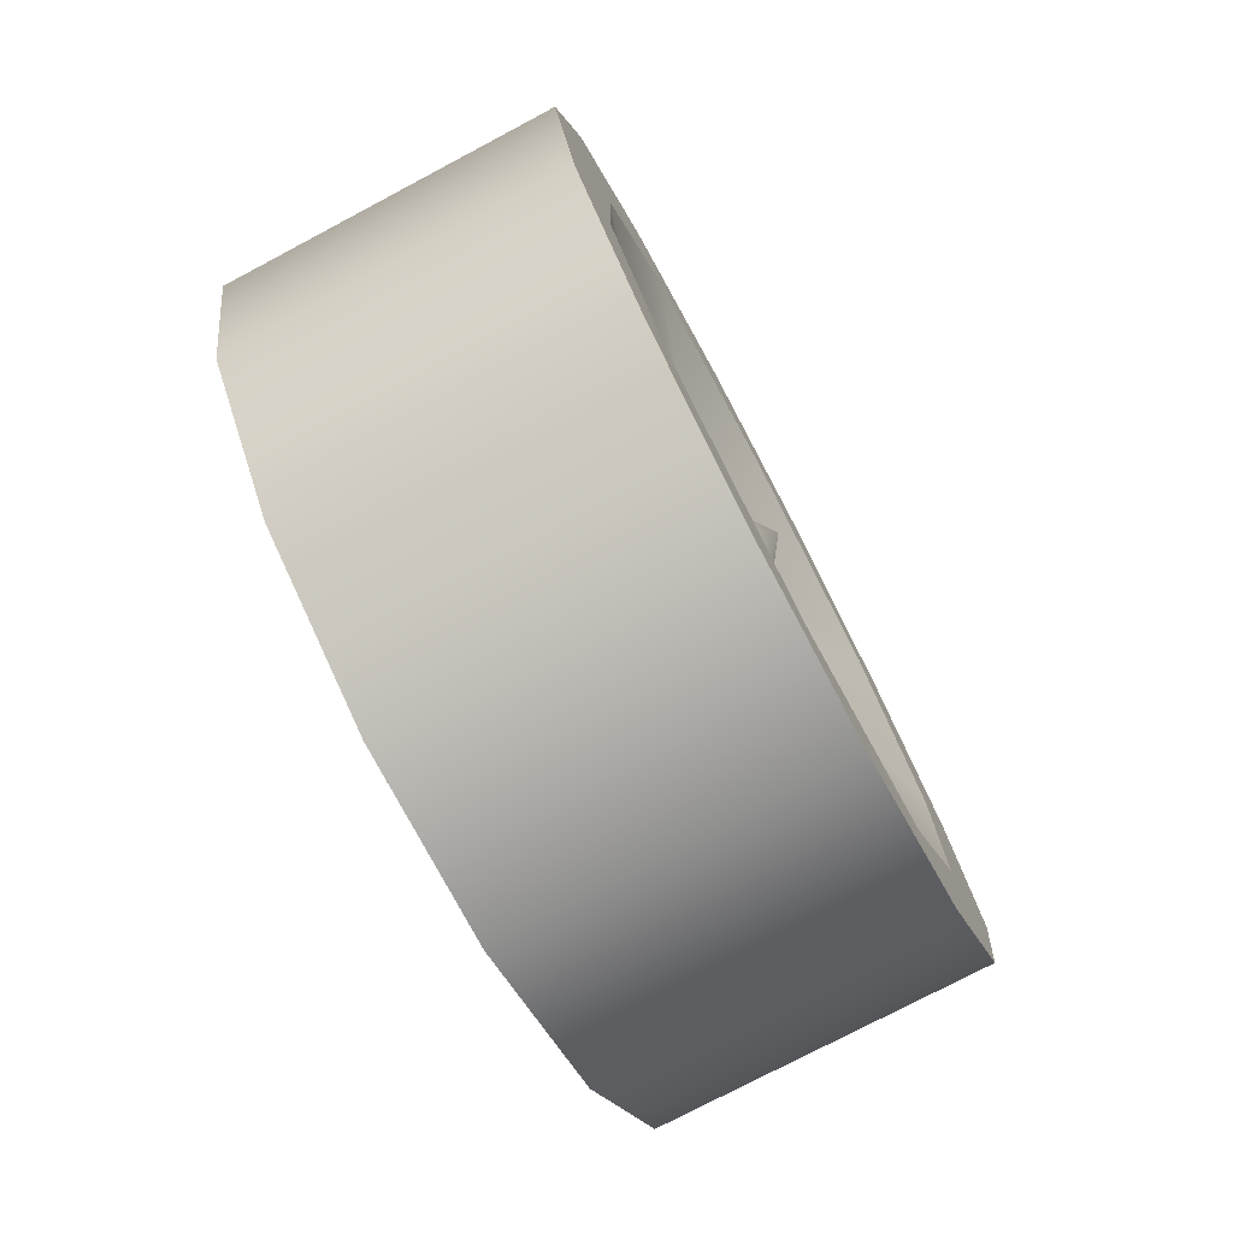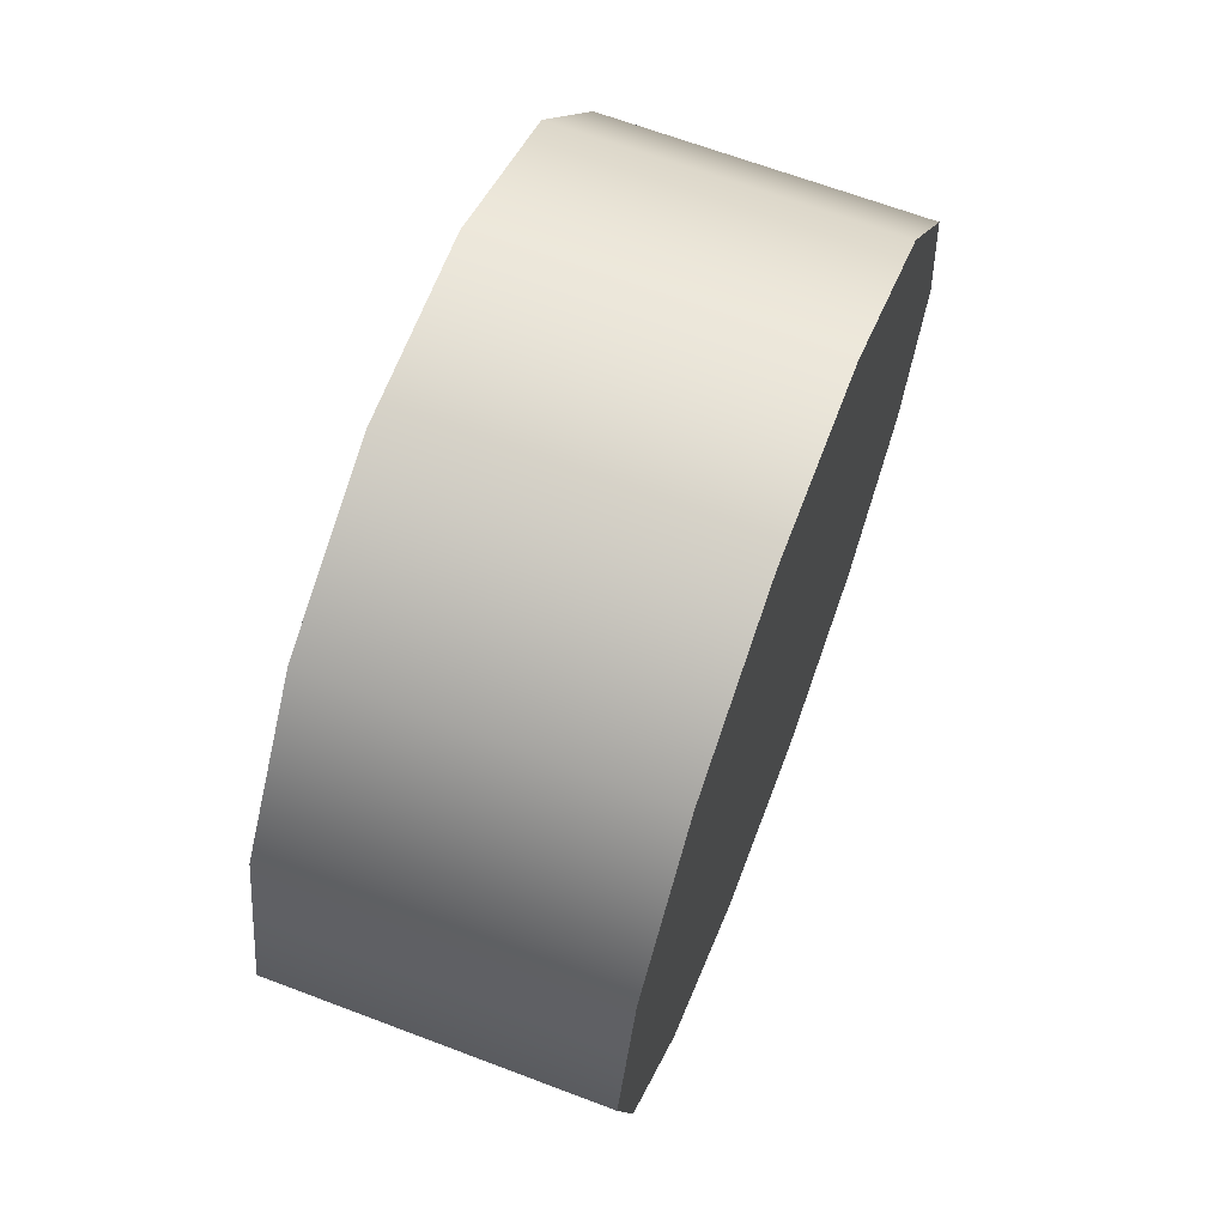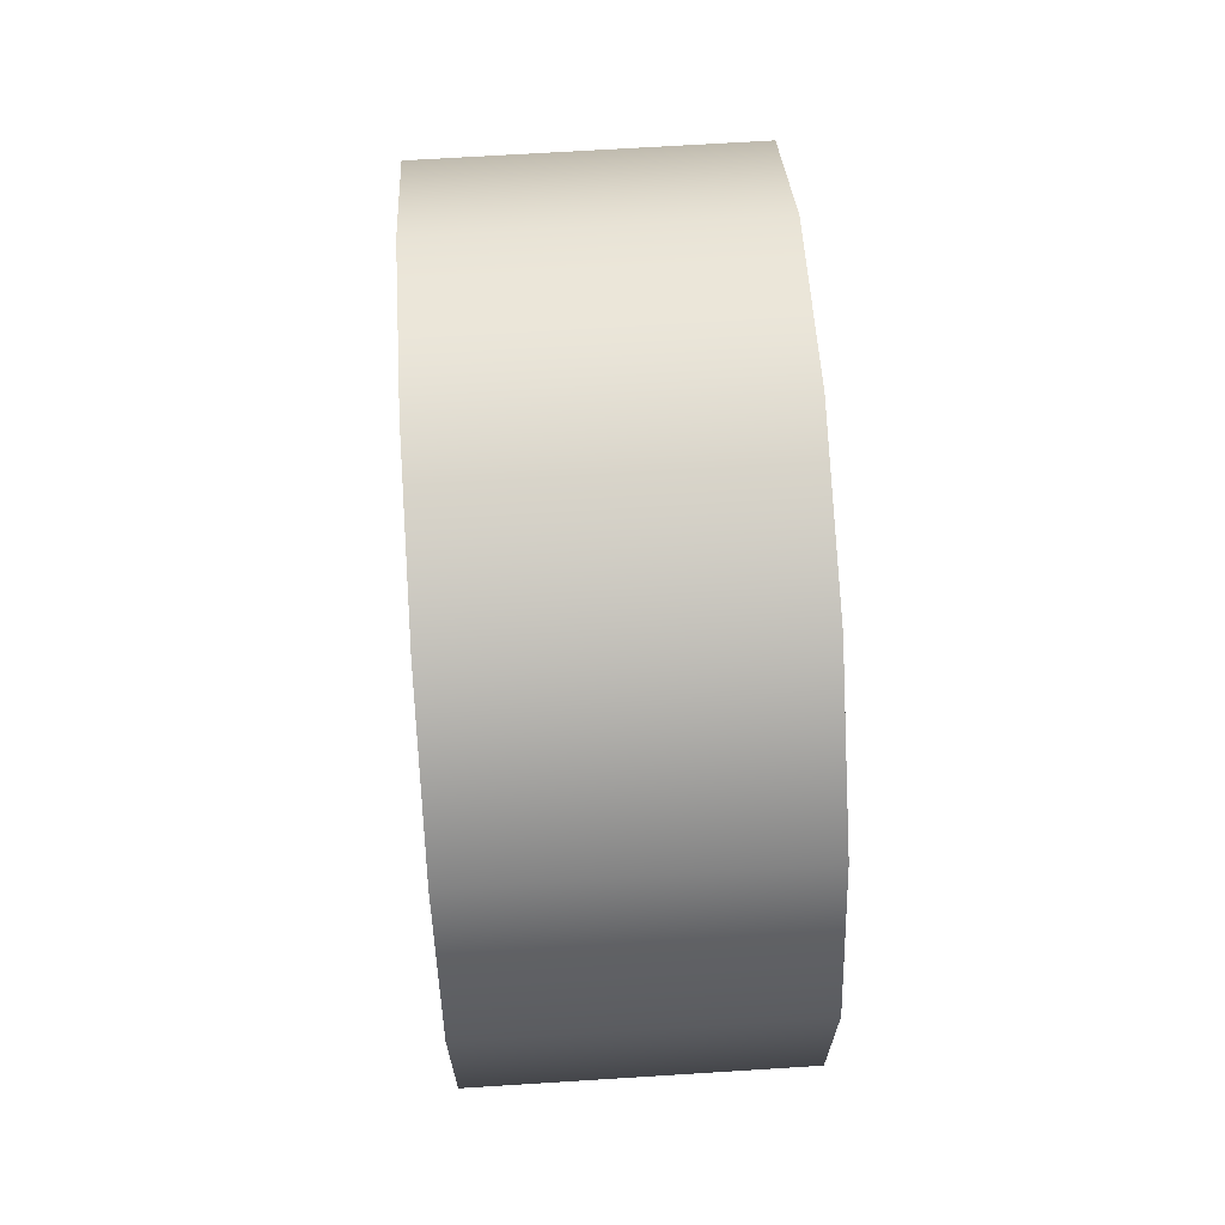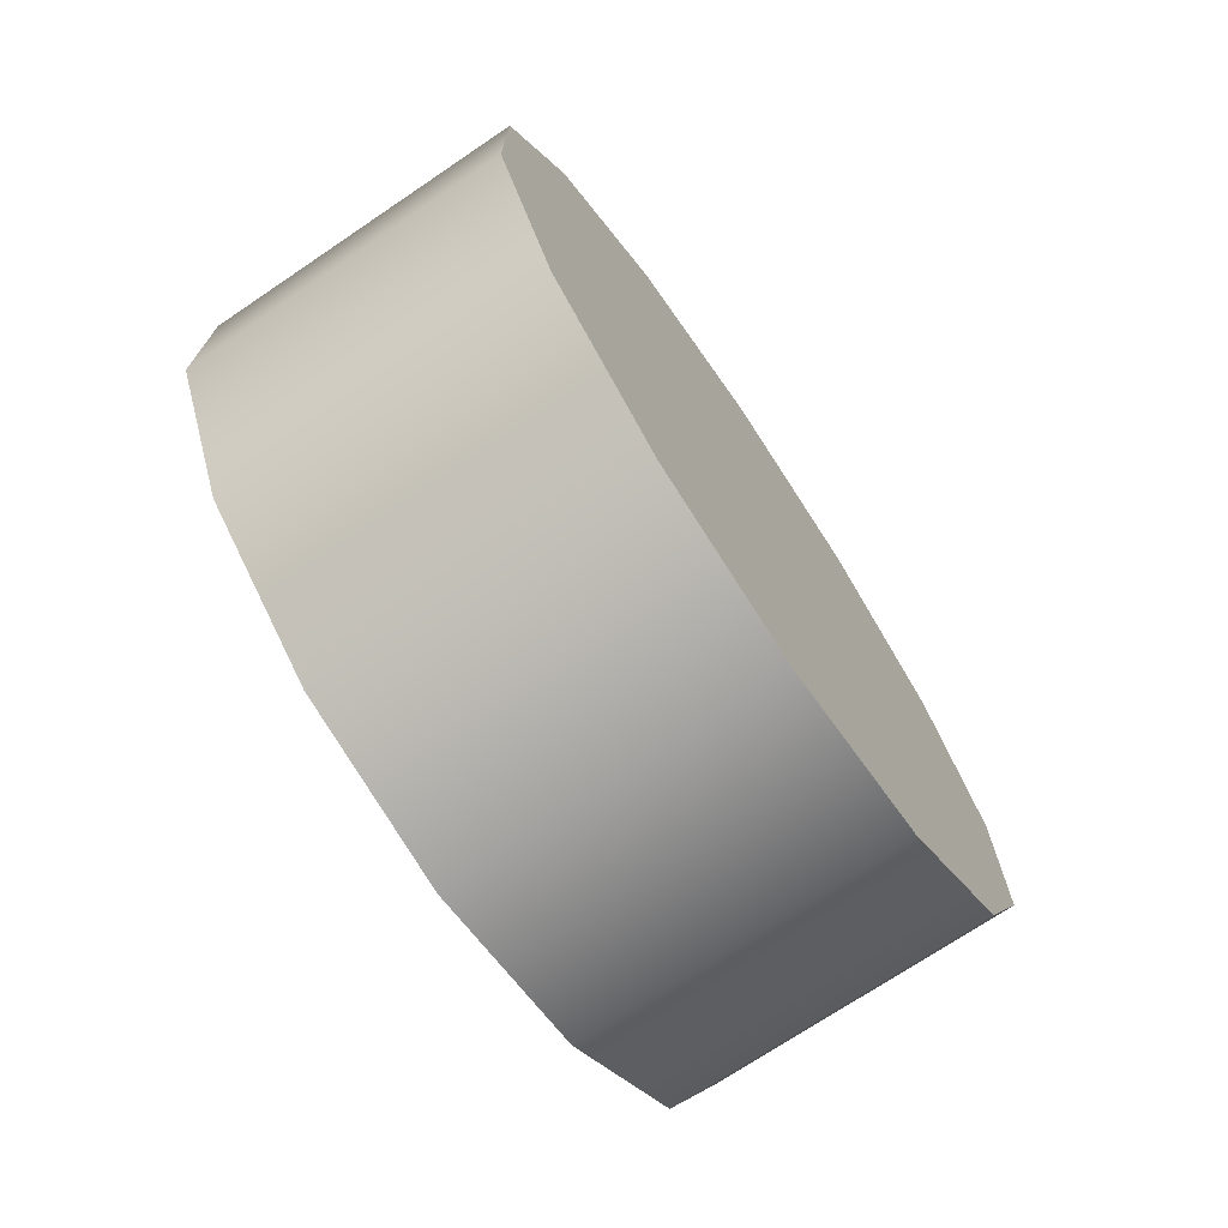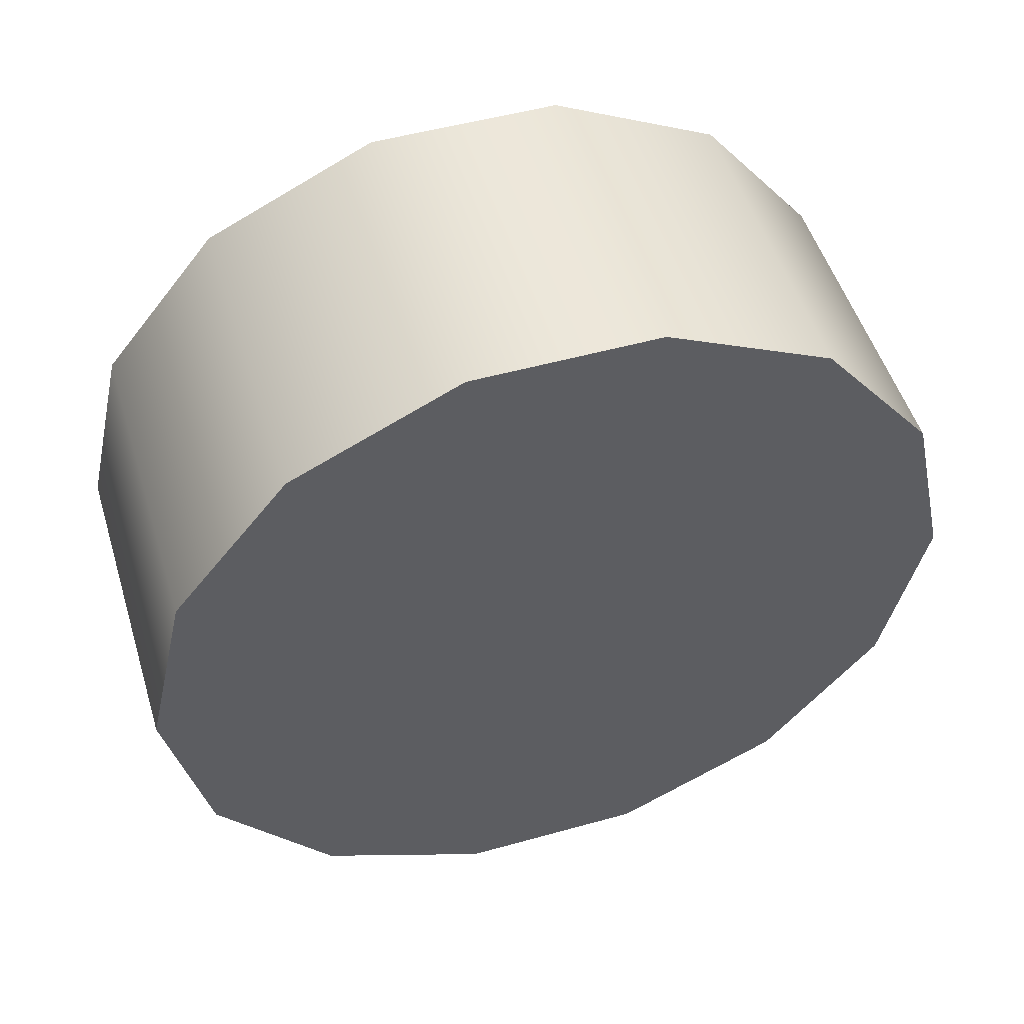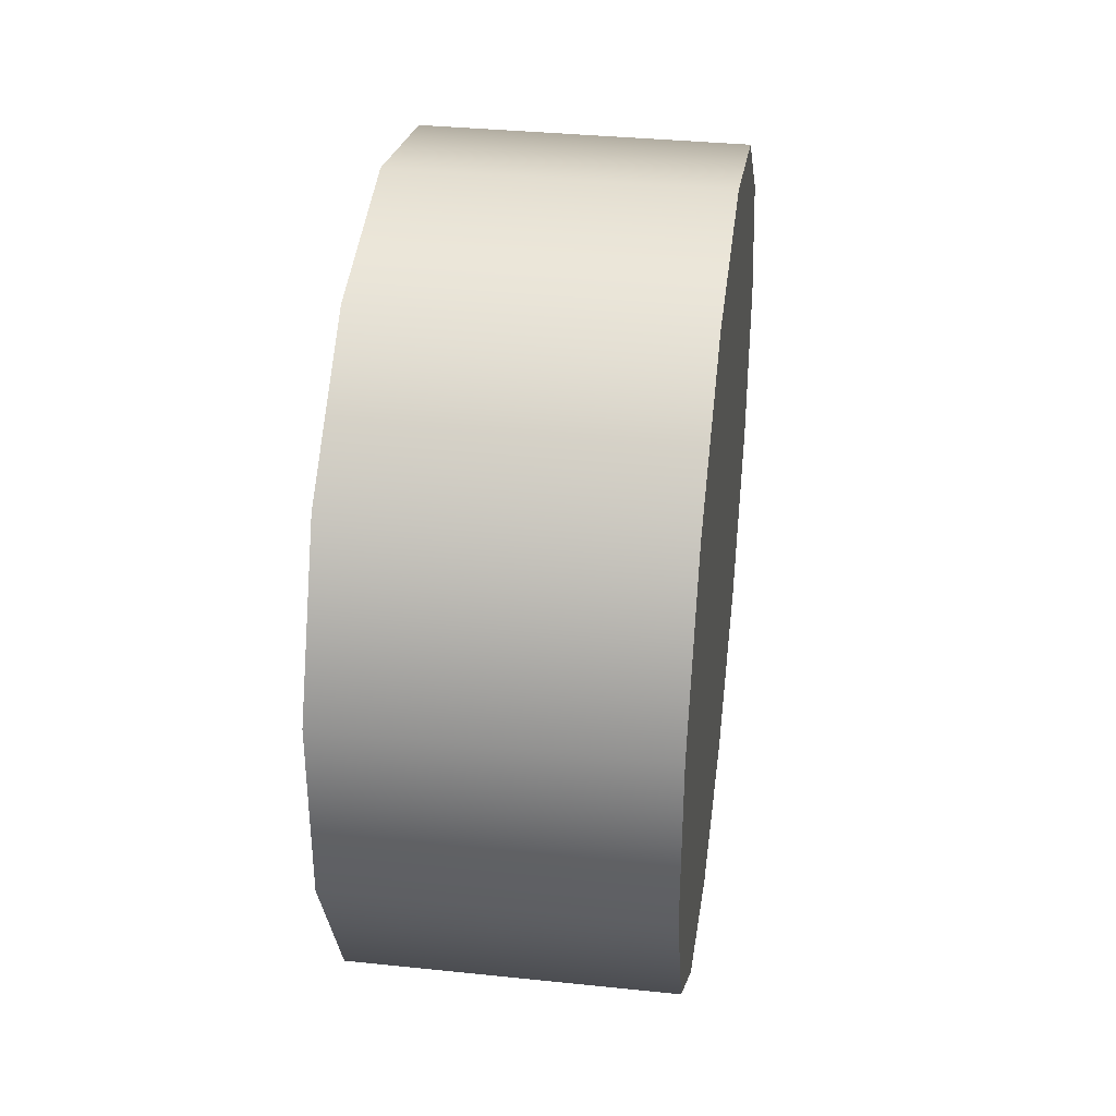
<metadata>
{"format":"obj","ext":"obj","renderer":"f3d","projection":"perspective","resolution":1024,"background":"white","views":[{"elev":-76.2,"azim":27.9,"up":"+Y"},{"elev":66.5,"azim":-159.2,"up":"+Y"},{"elev":67.9,"azim":176.4,"up":"+Z"},{"elev":-72.0,"azim":-146.0,"up":"+Z"},{"elev":51.2,"azim":-107.0,"up":"+Y"},{"elev":35.5,"azim":-172.2,"up":"+Z"}]}
</metadata>
<code>
v 1.072 0.2526 0.7244
v 1.402 0.2526 0.7244
v 1.402 0.3351 0.5543
v 1.072 0.1045 0.8419
v 1.402 0.1045 0.8419
v 1.072 -0.07986 0.8835
v 1.402 -0.07986 0.8835
v 1.072 -0.2641 0.841
v 1.402 -0.2641 0.841
v 1.072 -0.4116 0.7227
v 1.402 -0.4116 0.7227
v 1.072 -0.4932 0.5522
v 1.402 -0.4932 0.5522
v 1.072 -0.4927 0.3632
v 1.402 -0.4927 0.3632
v 1.072 -0.4102 0.1931
v 1.402 -0.4102 0.1931
v 1.072 -0.2622 0.07556
v 1.402 -0.2622 0.07556
v 1.072 -0.07774 0.03395
v 1.402 -0.07774 0.03395
v 1.072 0.1065 0.07648
v 1.402 0.1065 0.07648
v 1.072 0.254 0.1947
v 1.402 0.254 0.1947
v 1.072 0.3356 0.3652
v 1.402 0.3356 0.3652
v 1.072 0.3351 0.5543
v 1.072 0.254 0.1947
v 1.072 0.2526 0.7244
v 1.072 0.3351 0.5543
v 1.072 -0.07986 0.8835
v 1.072 0.1045 0.8419
v 1.072 -0.4116 0.7227
v 1.072 -0.2641 0.841
v 1.072 -0.4927 0.3632
v 1.072 -0.4932 0.5522
v 1.072 -0.2622 0.07556
v 1.072 -0.4102 0.1931
v 1.072 0.1065 0.07648
v 1.072 -0.07774 0.03395
v 1.402 0.1045 0.8419
v 1.402 0.02022 0.7813
v 1.402 0.1905 0.6746
v 1.334 0.01837 0.4587
v 1.334 -0.01009 0.5274
v 1.402 -0.0788 0.4587
v 1.334 -0.0788 0.5559
v 1.334 -0.0788 0.5559
v 1.334 -0.1475 0.5274
v 1.334 -0.176 0.4587
v 1.334 -0.1475 0.39
v 1.334 -0.0788 0.3616
v 1.334 -0.0788 0.3616
v 1.334 -0.01009 0.39
v 1.402 0.3351 0.5543
v 1.402 0.2577 0.4596
v 1.402 0.3356 0.3652
v 1.402 0.1916 0.2442
v 1.402 0.254 0.1947
v 1.402 -0.3481 0.2429
v 1.402 -0.4153 0.4579
v 1.402 -0.4927 0.3632
v 1.402 0.02183 0.1366
v 1.402 0.1065 0.07648
v 1.402 0.1905 0.6746
v 1.402 0.02022 0.7813
v 1.334 -0.01009 0.5274
v 1.402 0.1916 0.2442
v 1.334 0.01837 0.4587
v 1.334 -0.01009 0.39
v 1.402 -0.4932 0.5522
v 1.402 -0.1794 0.7808
v 1.402 -0.07986 0.8835
v 1.402 -0.3492 0.6732
v 1.402 -0.2641 0.841
v 1.402 -0.4116 0.7227
v 1.402 -0.3481 0.2429
v 1.402 -0.1778 0.1361
v 1.334 -0.1475 0.39
v 1.402 0.02183 0.1366
v 1.402 0.2577 0.4596
v 1.402 -0.3492 0.6732
v 1.402 -0.4153 0.4579
v 1.334 -0.176 0.4587
v 1.402 -0.1778 0.1361
v 1.402 -0.4102 0.1931
v 1.402 -0.07774 0.03395
v 1.334 -0.0788 0.3616
v 1.334 -0.1475 0.5274
v 1.402 -0.1794 0.7808
v 1.334 -0.0788 0.5559
v 1.402 -0.2622 0.07556
v 1.072 0.3356 0.3652
v 1.402 0.2526 0.7244
v 1.072 -0.2641 0.841
v 1.402 -0.2641 0.841
v 1.072 -0.4116 0.7227
v 1.402 -0.4116 0.7227
v 1.072 -0.4932 0.5522
v 1.402 -0.4932 0.5522
v 1.072 0.254 0.1947
v 1.402 0.254 0.1947
g group_123569992_140627908622912
f 1 2 3
f 4 5 2
f 6 7 5
f 8 9 7
f 10 11 97
f 12 13 99
f 14 15 101
f 16 17 15
f 18 19 17
f 20 21 19
f 22 23 21
f 24 25 23
f 26 27 103
f 28 3 27
f 29 30 31
f 29 32 33
f 29 34 35
f 29 36 37
f 29 38 39
f 29 40 41
f 42 43 44
f 45 46 47
f 46 48 47
f 49 50 47
f 50 51 47
f 51 52 47
f 52 53 47
f 54 55 47
f 55 45 47
f 56 57 58
f 57 59 60
f 44 57 56
f 61 62 63
f 59 64 65
f 66 67 68
f 69 70 71
f 62 72 63
f 73 43 74
f 75 76 77
f 75 77 72
f 78 79 80
f 81 69 71
f 66 70 82
f 83 84 85
f 78 85 84
f 86 61 87
f 65 64 88
f 81 89 79
f 90 91 83
f 68 67 92
f 74 43 42
f 73 74 76
f 88 86 93
f 88 64 86
f 3 28 1
f 2 1 4
f 5 4 6
f 7 6 8
f 97 96 10
f 99 98 12
f 101 100 14
f 15 14 16
f 17 16 18
f 19 18 20
f 21 20 22
f 23 22 24
f 103 102 26
f 27 26 28
f 31 94 29
f 33 30 29
f 35 32 29
f 37 34 29
f 39 36 29
f 41 38 29
f 44 95 42
f 60 58 57
f 56 95 44
f 63 87 61
f 65 60 59
f 69 82 70
f 75 73 76
f 72 62 75
f 66 68 70
f 85 90 83
f 78 80 85
f 87 93 86
f 81 71 89
f 89 80 79
f 91 90 92
f 67 91 92

</code>
